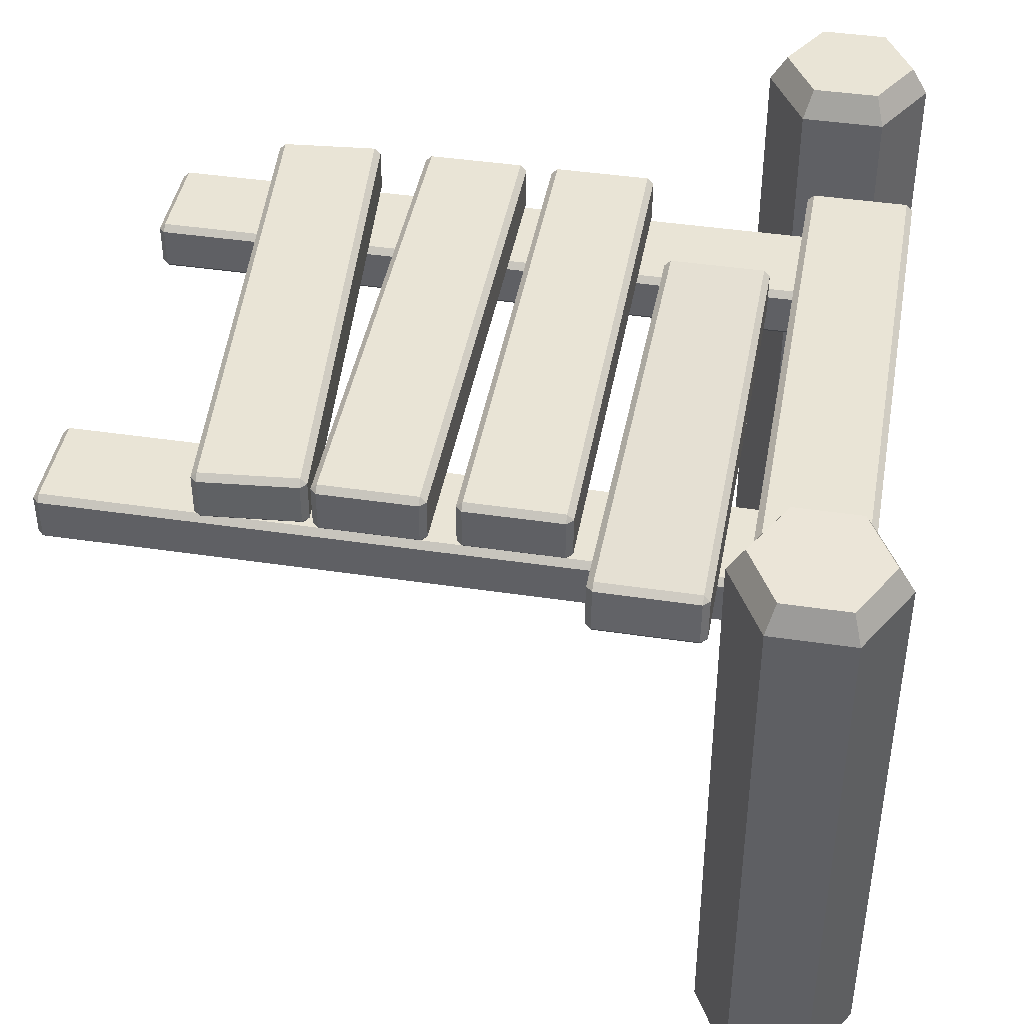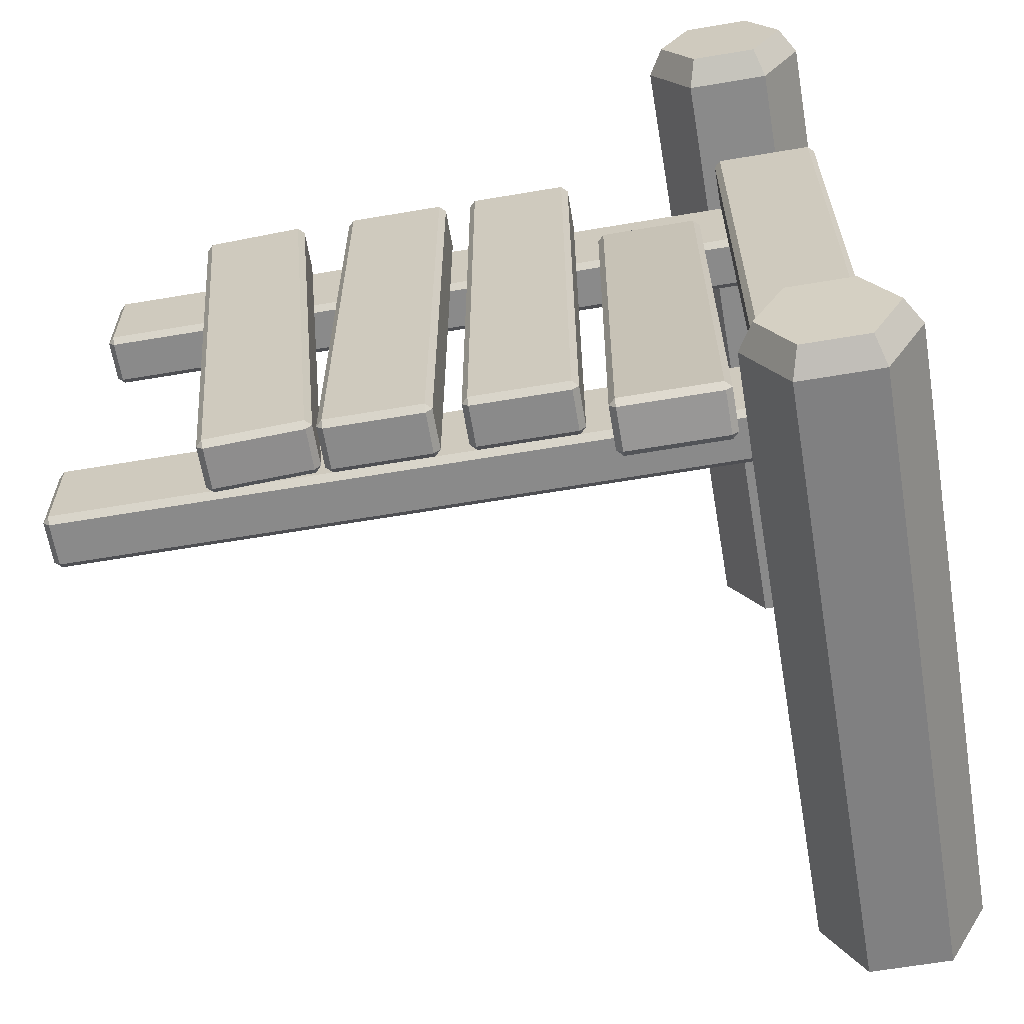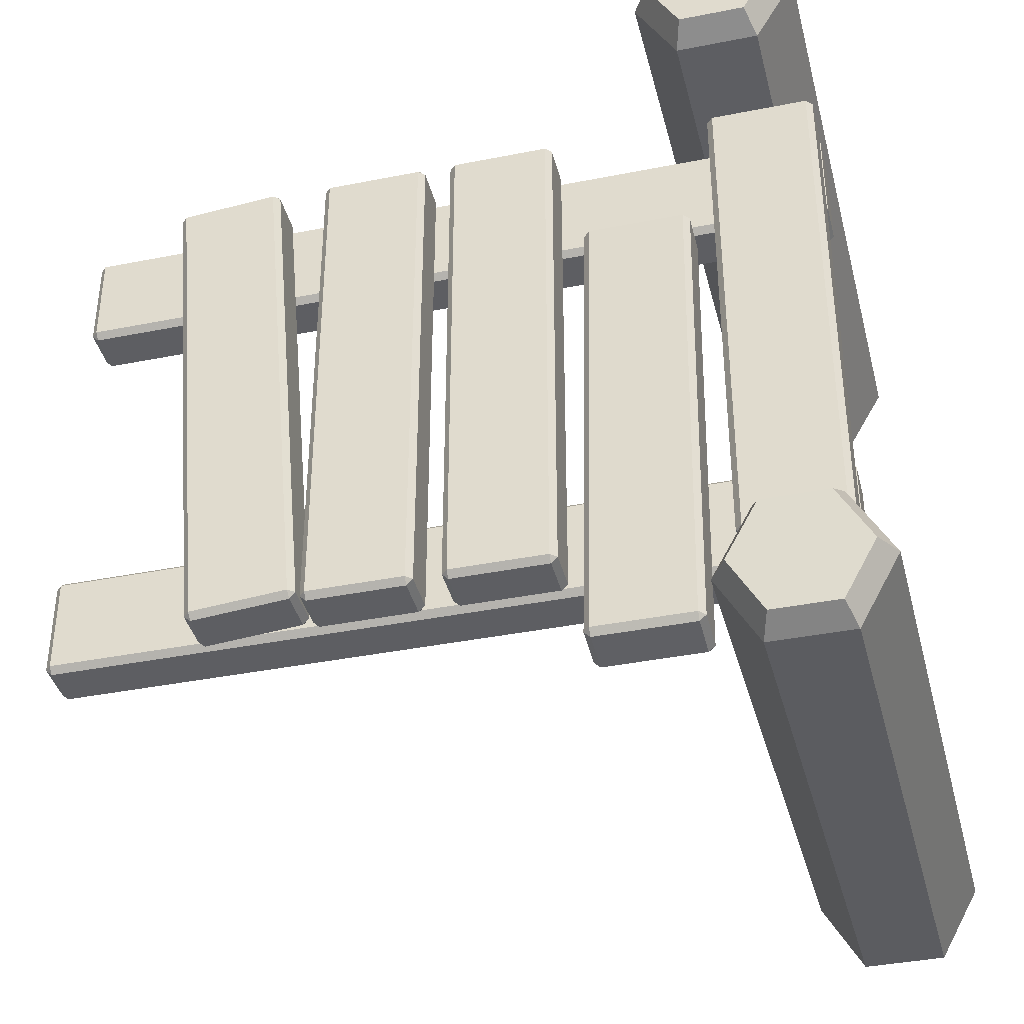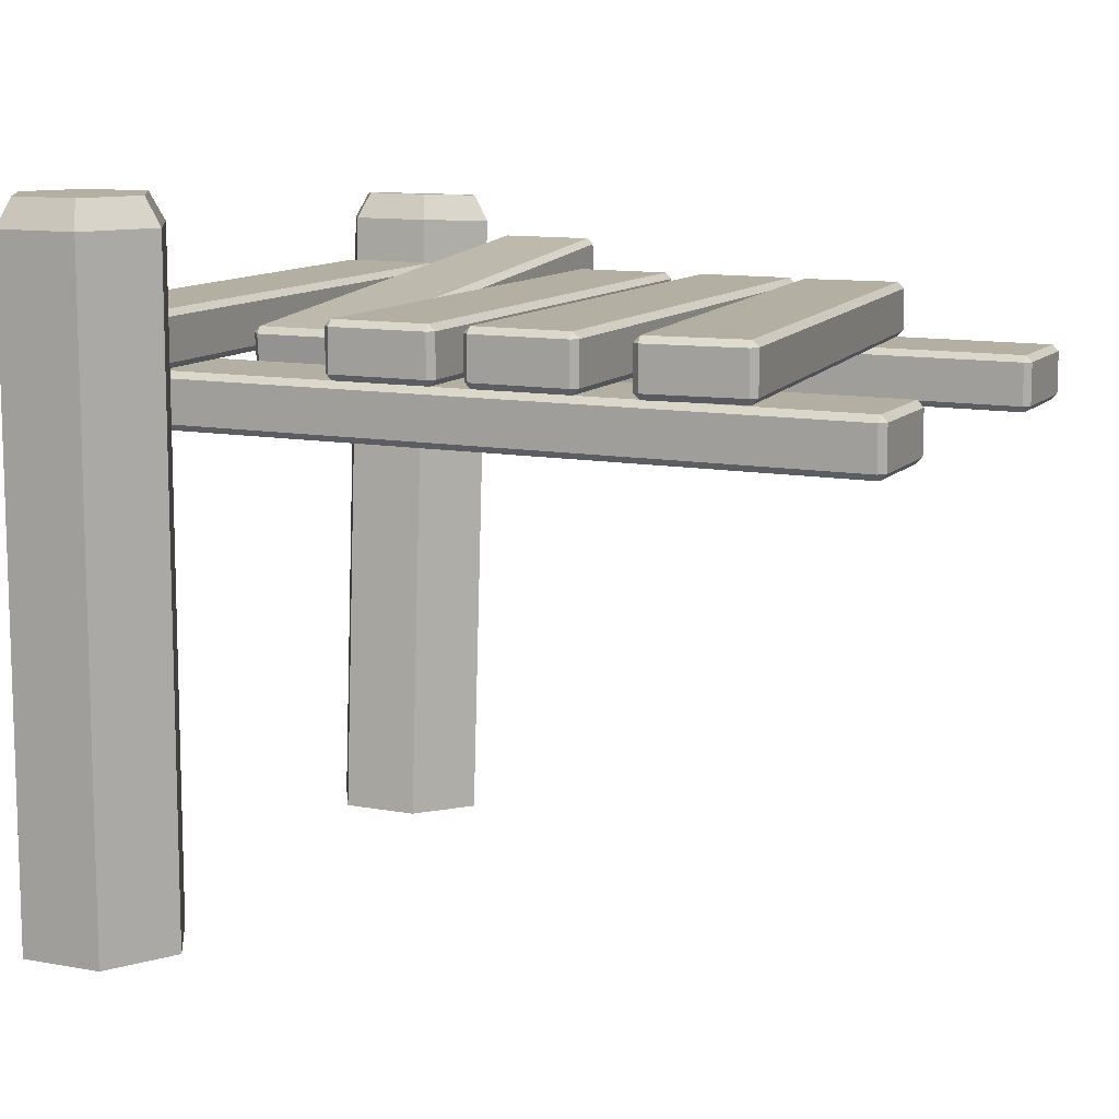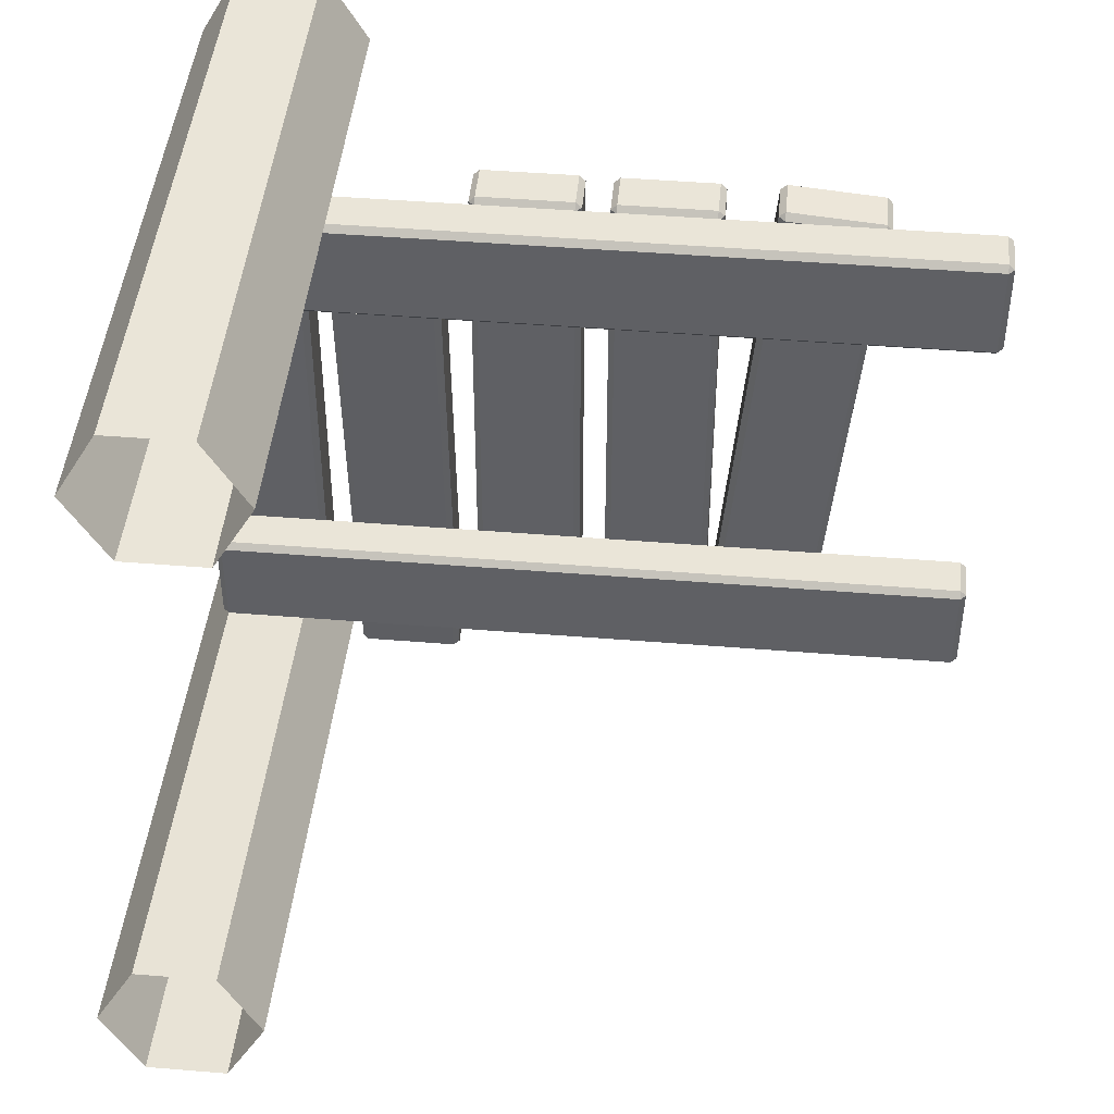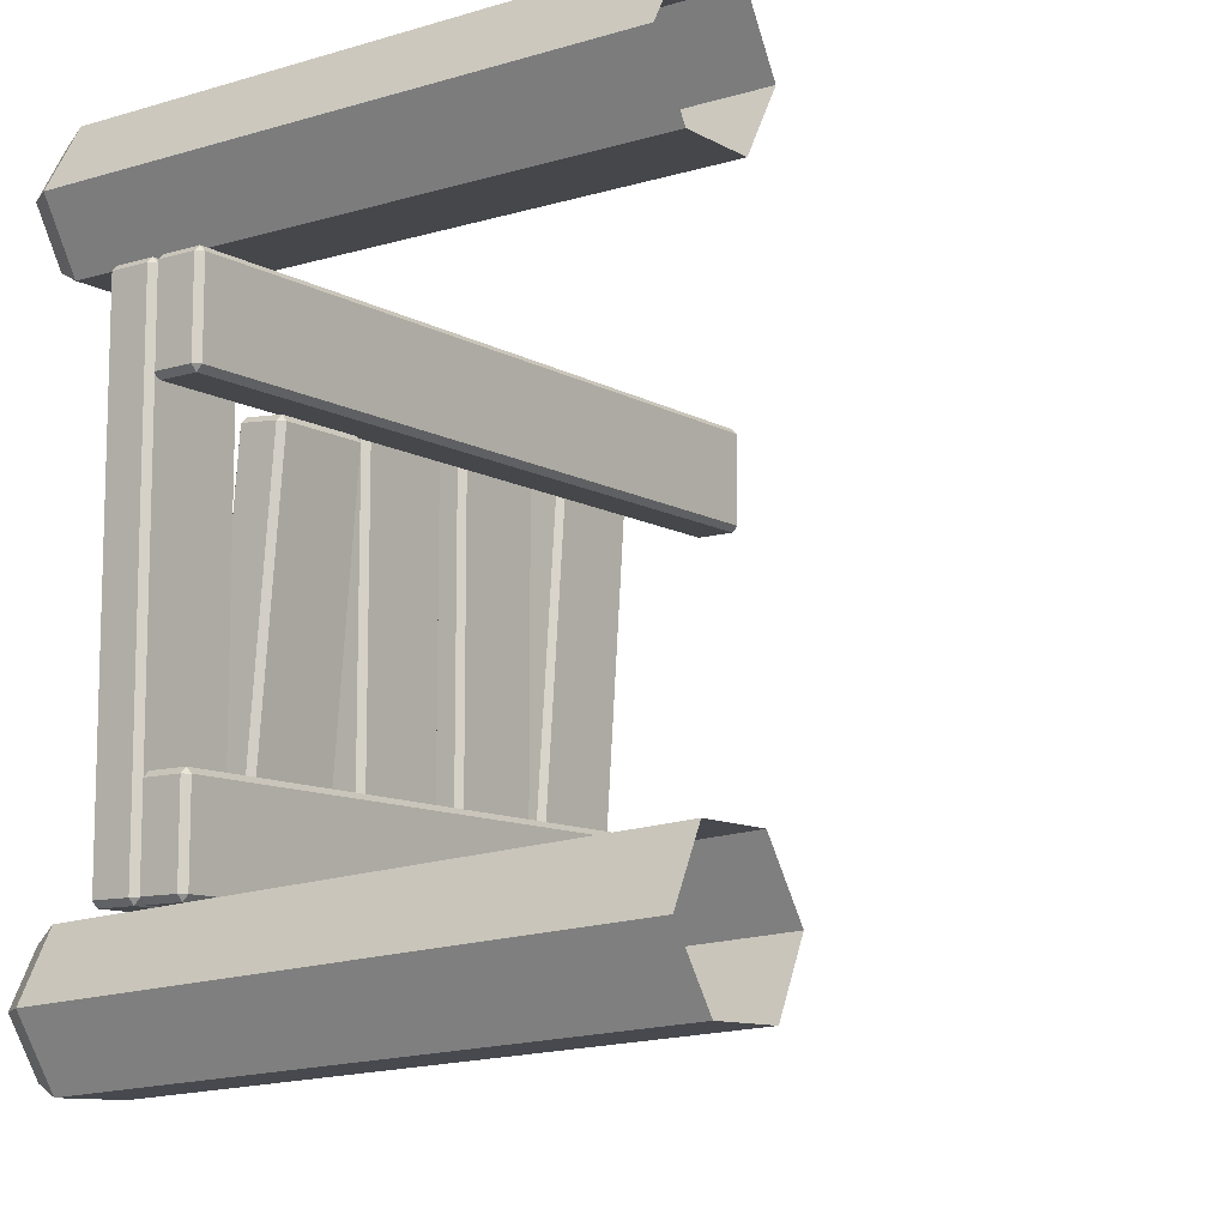
<metadata>
{"format":"obj","ext":"obj","renderer":"f3d","projection":"perspective","resolution":1024,"background":"white","views":[{"elev":42.6,"azim":-169.9,"up":"+Y"},{"elev":-63.5,"azim":-170.3,"up":"+Z"},{"elev":-38.9,"azim":-166.0,"up":"+Z"},{"elev":11.1,"azim":24.7,"up":"+Y"},{"elev":45.3,"azim":5.4,"up":"+Z"},{"elev":-10.7,"azim":-53.3,"up":"+Z"}]}
</metadata>
<code>
o Circle.007_Circle.008
v -0.6372 6.84 3.517
v -0.6372 6.923 3.6
v -0.72 6.923 3.517
v -0.6372 7.477 3.6
v -0.6372 7.56 3.517
v -0.72 7.477 3.517
v -0.6372 6.84 -3.517
v -0.72 6.923 -3.517
v -0.6372 6.923 -3.6
v -0.6372 7.56 -3.517
v -0.6372 7.477 -3.6
v -0.72 7.477 -3.517
v 0.6372 6.84 3.517
v 0.72 6.923 3.517
v 0.6372 6.923 3.6
v 0.6372 7.56 3.517
v 0.6372 7.477 3.6
v 0.72 7.477 3.517
v 0.6372 6.84 -3.517
v 0.6372 6.923 -3.6
v 0.72 6.923 -3.517
v 0.6372 7.56 -3.517
v 0.72 7.477 -3.517
v 0.6372 7.477 -3.6
v 1.163 6.535 2.032
v 1.163 6.61 2.122
v 1.08 6.617 2.04
v 1.163 7.162 2.17
v 1.163 7.252 2.095
v 1.08 7.17 2.088
v 1.163 7.148 -4.975
v 1.08 7.23 -4.968
v 1.163 7.238 -5.05
v 1.163 7.865 -4.912
v 1.163 7.79 -5.002
v 1.08 7.783 -4.92
v 2.437 6.535 2.032
v 2.52 6.617 2.04
v 2.437 6.61 2.122
v 2.437 7.252 2.095
v 2.437 7.162 2.17
v 2.52 7.17 2.088
v 2.437 7.148 -4.975
v 2.437 7.238 -5.05
v 2.52 7.23 -4.968
v 2.437 7.865 -4.912
v 2.52 7.783 -4.92
v 2.437 7.79 -5.002
v 6.872 6.84 3.559
v 6.879 6.923 3.642
v 6.789 6.923 3.567
v 6.879 7.477 3.642
v 6.872 7.56 3.559
v 6.789 7.477 3.567
v 6.259 6.84 -3.448
v 6.176 6.923 -3.441
v 6.251 6.923 -3.531
v 6.259 7.56 -3.448
v 6.251 7.477 -3.531
v 6.176 7.477 -3.441
v 8.141 6.84 3.448
v 8.224 6.923 3.441
v 8.149 6.923 3.531
v 8.141 7.56 3.448
v 8.149 7.477 3.531
v 8.224 7.477 3.441
v 7.528 6.84 -3.559
v 7.521 6.923 -3.642
v 7.611 6.923 -3.567
v 7.528 7.56 -3.559
v 7.611 7.477 -3.567
v 7.521 7.477 -3.642
v 2.963 6.84 3.517
v 2.963 6.923 3.6
v 2.88 6.923 3.517
v 2.963 7.477 3.6
v 2.963 7.56 3.517
v 2.88 7.477 3.517
v 2.963 6.84 -3.517
v 2.88 6.923 -3.517
v 2.963 6.923 -3.6
v 2.963 7.56 -3.517
v 2.963 7.477 -3.6
v 2.88 7.477 -3.517
v 4.237 6.84 3.517
v 4.32 6.923 3.517
v 4.237 6.923 3.6
v 4.237 7.56 3.517
v 4.237 7.477 3.6
v 4.32 7.477 3.517
v 4.237 6.84 -3.517
v 4.237 6.923 -3.6
v 4.32 6.923 -3.517
v 4.237 7.56 -3.517
v 4.32 7.477 -3.517
v 4.237 7.477 -3.6
v 6.037 7.56 -3.517
v 6.12 7.477 -3.517
v 6.037 7.477 -3.6
v 6.037 6.84 -3.517
v 6.037 6.923 -3.6
v 6.12 6.923 -3.517
v 6.037 7.56 3.517
v 6.037 7.477 3.6
v 6.12 7.477 3.517
v 6.037 6.84 3.517
v 6.12 6.923 3.517
v 6.037 6.923 3.6
v 4.763 7.56 -3.517
v 4.763 7.477 -3.6
v 4.68 7.477 -3.517
v 4.763 6.84 -3.517
v 4.68 6.923 -3.517
v 4.763 6.923 -3.6
v 4.763 7.477 3.6
v 4.763 7.56 3.517
v 4.68 7.477 3.517
v 4.763 6.84 3.517
v 4.763 6.923 3.6
v 4.68 6.923 3.517
v -0.6372 6.12 -3.517
v -0.72 6.203 -3.517
v -0.6372 6.203 -3.6
v -0.72 6.757 -3.517
v -0.6372 6.84 -3.517
v -0.6372 6.757 -3.6
v 9.637 6.12 -3.517
v 9.637 6.203 -3.6
v 9.72 6.203 -3.517
v 9.637 6.84 -3.517
v 9.72 6.757 -3.517
v 9.637 6.757 -3.6
v -0.6372 6.12 -2.243
v -0.6372 6.203 -2.16
v -0.72 6.203 -2.243
v -0.6372 6.84 -2.243
v -0.72 6.757 -2.243
v -0.6372 6.757 -2.16
v 9.637 6.12 -2.243
v 9.72 6.203 -2.243
v 9.637 6.203 -2.16
v 9.637 6.84 -2.243
v 9.637 6.757 -2.16
v 9.72 6.757 -2.243
v -0.6372 6.12 2.243
v -0.72 6.203 2.243
v -0.6372 6.203 2.16
v -0.72 6.757 2.243
v -0.6372 6.84 2.243
v -0.6372 6.757 2.16
v 9.637 6.12 2.243
v 9.637 6.203 2.16
v 9.72 6.203 2.243
v 9.637 6.84 2.243
v 9.72 6.757 2.243
v 9.637 6.757 2.16
v -0.6372 6.12 3.517
v -0.6372 6.203 3.6
v -0.72 6.203 3.517
v -0.6372 6.84 3.517
v -0.72 6.757 3.517
v -0.6372 6.757 3.6
v 9.637 6.12 3.517
v 9.72 6.203 3.517
v 9.637 6.203 3.6
v 9.637 6.84 3.517
v 9.637 6.757 3.6
v 9.72 6.757 3.517
v -0.18 0 3.745
v -0.72 0 4.68
v -0.18 0 5.615
v 0.9 -0 5.615
v 1.44 -0 4.68
v 0.9 -0 3.745
v -0.18 8.64 3.745
v -0.72 8.64 4.68
v -0.18 8.64 5.615
v 0.9 8.64 5.615
v 1.44 8.64 4.68
v 0.9 8.64 3.745
v -0.072 9 3.932
v -0.504 9 4.68
v -0.072 9 5.428
v 0.792 9 5.428
v 1.224 9 4.68
v 0.792 9 3.932
v -0.6577 -0.5958 -5.057
v -1.198 -0.537 -4.124
v -0.6577 -0.4781 -3.19
v 0.4223 -0.4781 -3.19
v 0.9623 -0.537 -4.124
v 0.4223 -0.5958 -5.057
v -0.6577 8.027 -5.601
v -1.198 8.086 -4.668
v -0.6577 8.145 -3.734
v 0.4223 8.145 -3.734
v 0.9623 8.086 -4.668
v 0.4223 8.027 -5.601
v -0.5497 8.398 -5.437
v -0.9817 8.445 -4.69
v -0.5497 8.492 -3.944
v 0.3143 8.492 -3.944
v 0.7463 8.445 -4.69
v 0.3143 8.398 -5.437
f 15 17 4 2
f 21 23 18 14
f 31 43 37 25
f 22 10 5 16
f 3 6 12 8
f 9 11 24 20
f 39 41 28 26
f 45 47 42 38
f 55 67 61 49
f 46 34 29 40
f 27 30 36 32
f 33 35 48 44
f 63 65 52 50
f 69 71 66 62
f 79 91 85 73
f 70 58 53 64
f 51 54 60 56
f 57 59 72 68
f 87 89 76 74
f 93 95 90 86
f 102 98 105 107
f 94 82 77 88
f 75 78 84 80
f 81 83 96 92
f 112 100 106 118
f 108 104 115 119
f 120 117 111 113
f 114 110 99 101
f 97 109 116 103
f 127 139 133 121
f 135 137 124 122
f 141 143 138 134
f 151 163 157 145
f 142 130 125 136
f 123 126 132 128
f 129 131 144 140
f 159 161 148 146
f 165 167 162 158
f 166 154 149 160
f 147 150 156 152
f 153 155 168 164
f 1 2 3
f 4 5 6
f 7 8 9
f 10 11 12
f 13 14 15
f 16 17 18
f 19 20 21
f 22 23 24
f 25 26 27
f 28 29 30
f 31 32 33
f 34 35 36
f 37 38 39
f 40 41 42
f 43 44 45
f 46 47 48
f 49 50 51
f 52 53 54
f 55 56 57
f 58 59 60
f 61 62 63
f 64 65 66
f 67 68 69
f 70 71 72
f 73 74 75
f 76 77 78
f 79 80 81
f 82 83 84
f 85 86 87
f 88 89 90
f 91 92 93
f 94 95 96
f 97 98 99
f 100 101 102
f 103 104 105
f 106 107 108
f 109 110 111
f 112 113 114
f 115 116 117
f 118 119 120
f 121 122 123
f 124 125 126
f 127 128 129
f 130 131 132
f 133 134 135
f 136 137 138
f 139 140 141
f 142 143 144
f 145 146 147
f 148 149 150
f 151 152 153
f 154 155 156
f 157 158 159
f 160 161 162
f 163 164 165
f 166 167 168
f 7 1 3 8
f 2 4 6 3
f 5 10 12 6
f 11 9 8 12
f 19 7 9 20
f 10 22 24 11
f 23 21 20 24
f 13 19 21 14
f 22 16 18 23
f 17 15 14 18
f 1 13 15 2
f 16 5 4 17
f 31 25 27 32
f 26 28 30 27
f 29 34 36 30
f 35 33 32 36
f 43 31 33 44
f 34 46 48 35
f 47 45 44 48
f 37 43 45 38
f 46 40 42 47
f 41 39 38 42
f 25 37 39 26
f 40 29 28 41
f 55 49 51 56
f 50 52 54 51
f 53 58 60 54
f 59 57 56 60
f 67 55 57 68
f 58 70 72 59
f 71 69 68 72
f 61 67 69 62
f 70 64 66 71
f 65 63 62 66
f 49 61 63 50
f 64 53 52 65
f 79 73 75 80
f 74 76 78 75
f 77 82 84 78
f 83 81 80 84
f 91 79 81 92
f 82 94 96 83
f 95 93 92 96
f 85 91 93 86
f 94 88 90 95
f 89 87 86 90
f 73 85 87 74
f 88 77 76 89
f 103 116 115 104
f 118 106 108 119
f 104 108 107 105
f 97 103 105 98
f 106 100 102 107
f 98 102 101 99
f 109 97 99 110
f 100 112 114 101
f 110 114 113 111
f 116 109 111 117
f 119 115 117 120
f 112 118 120 113
f 127 121 123 128
f 122 124 126 123
f 125 130 132 126
f 131 129 128 132
f 139 127 129 140
f 130 142 144 131
f 143 141 140 144
f 133 139 141 134
f 142 136 138 143
f 137 135 134 138
f 121 133 135 122
f 136 125 124 137
f 151 145 147 152
f 146 148 150 147
f 149 154 156 150
f 155 153 152 156
f 163 151 153 164
f 154 166 168 155
f 167 165 164 168
f 157 163 165 158
f 166 160 162 167
f 161 159 158 162
f 145 157 159 146
f 160 149 148 161
f 7 19 13 1
f 174 180 179 173
f 172 178 177 171
f 170 176 175 169
f 169 175 180 174
f 173 179 178 172
f 171 177 176 170
f 177 178 184 183
f 175 176 182 181
f 180 175 181 186
f 178 179 185 184
f 176 177 183 182
f 179 180 186 185
f 182 183 184 185 186 181
f 192 198 197 191
f 190 196 195 189
f 188 194 193 187
f 187 193 198 192
f 191 197 196 190
f 189 195 194 188
f 195 196 202 201
f 193 194 200 199
f 198 193 199 204
f 196 197 203 202
f 194 195 201 200
f 197 198 204 203
f 200 201 202 203 204 199

</code>
